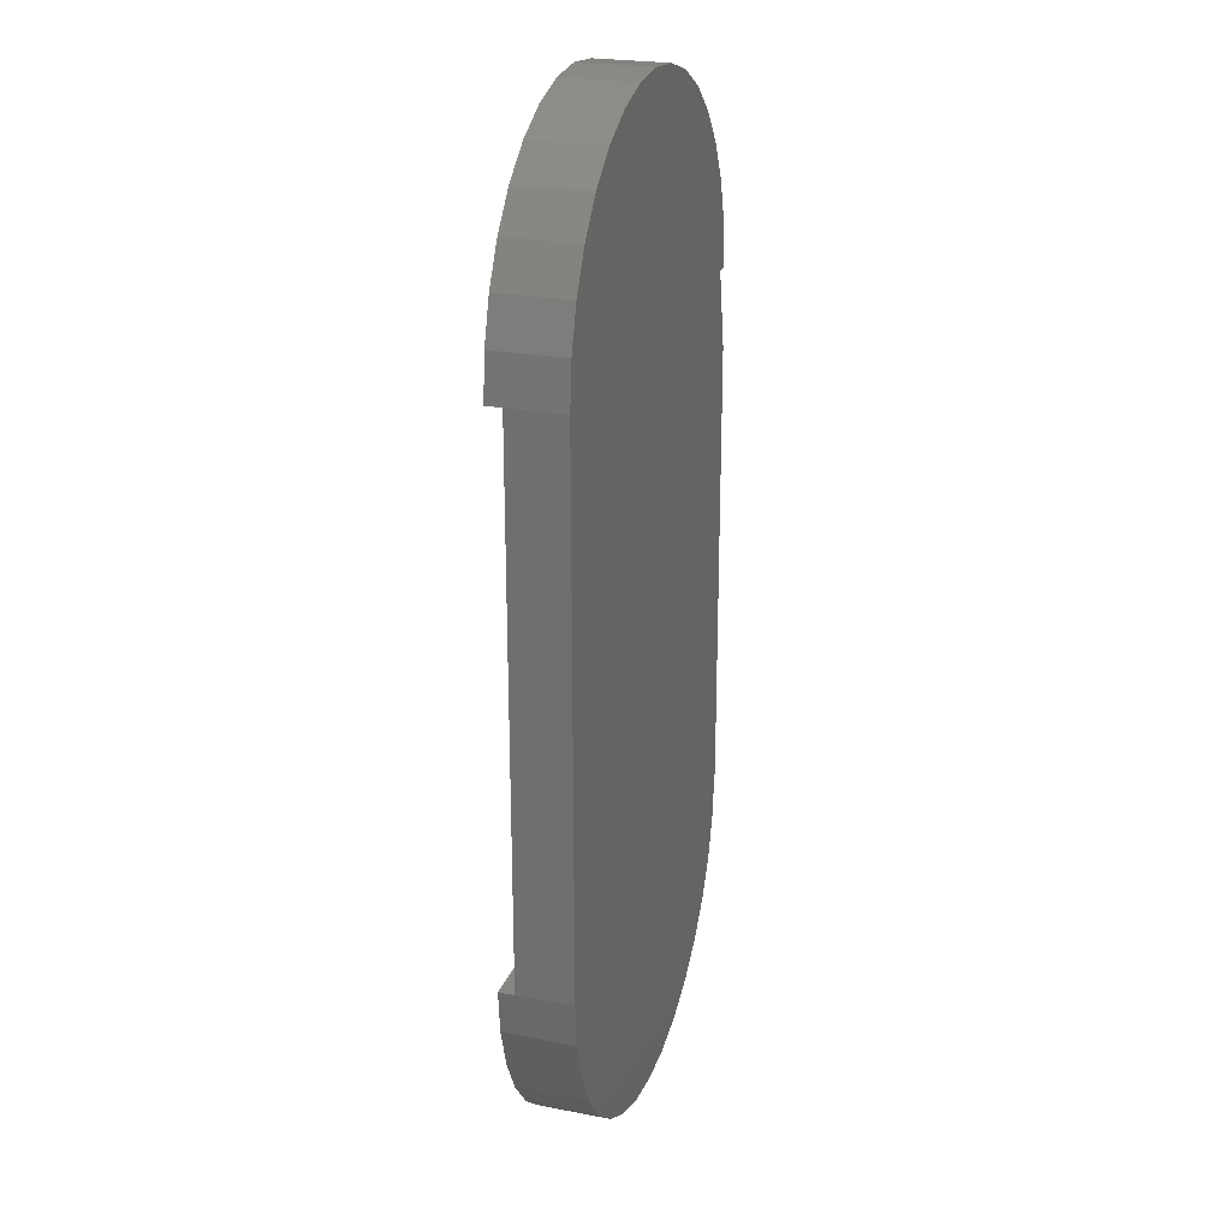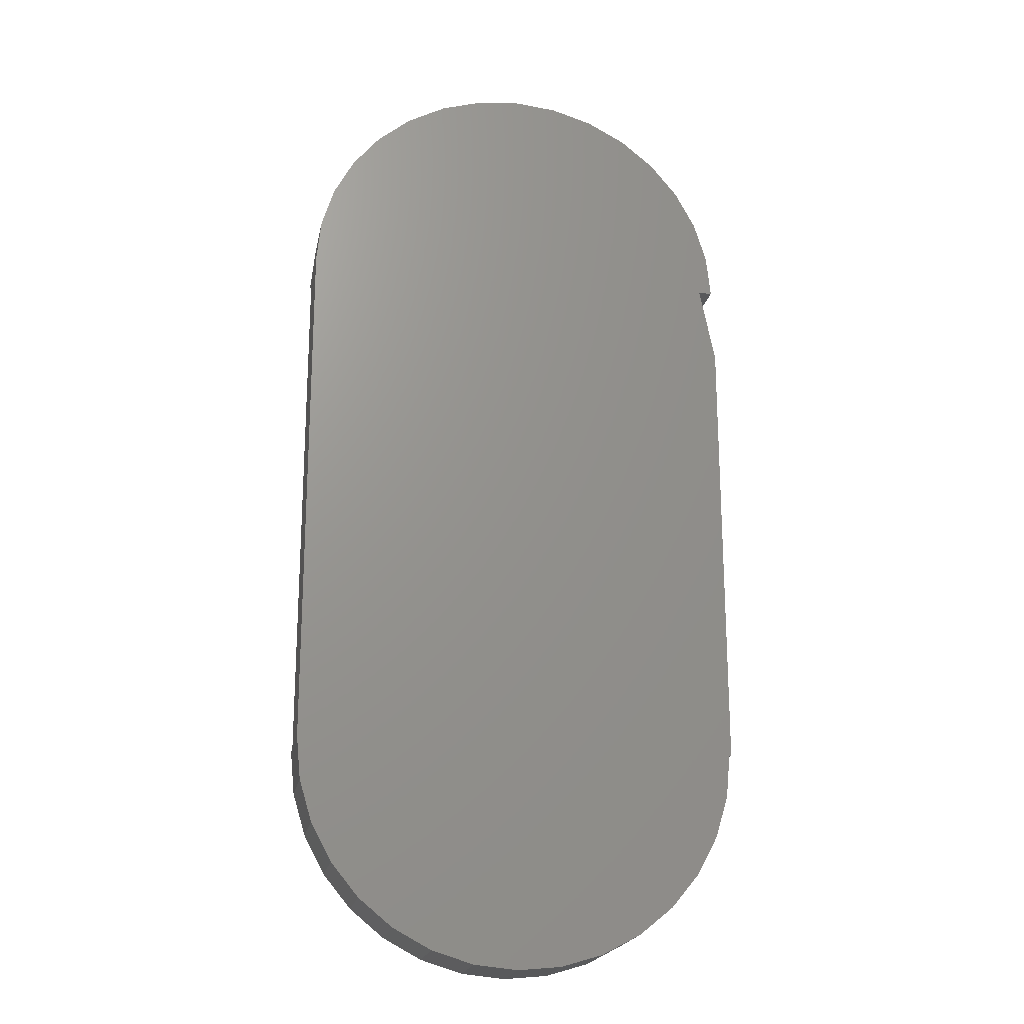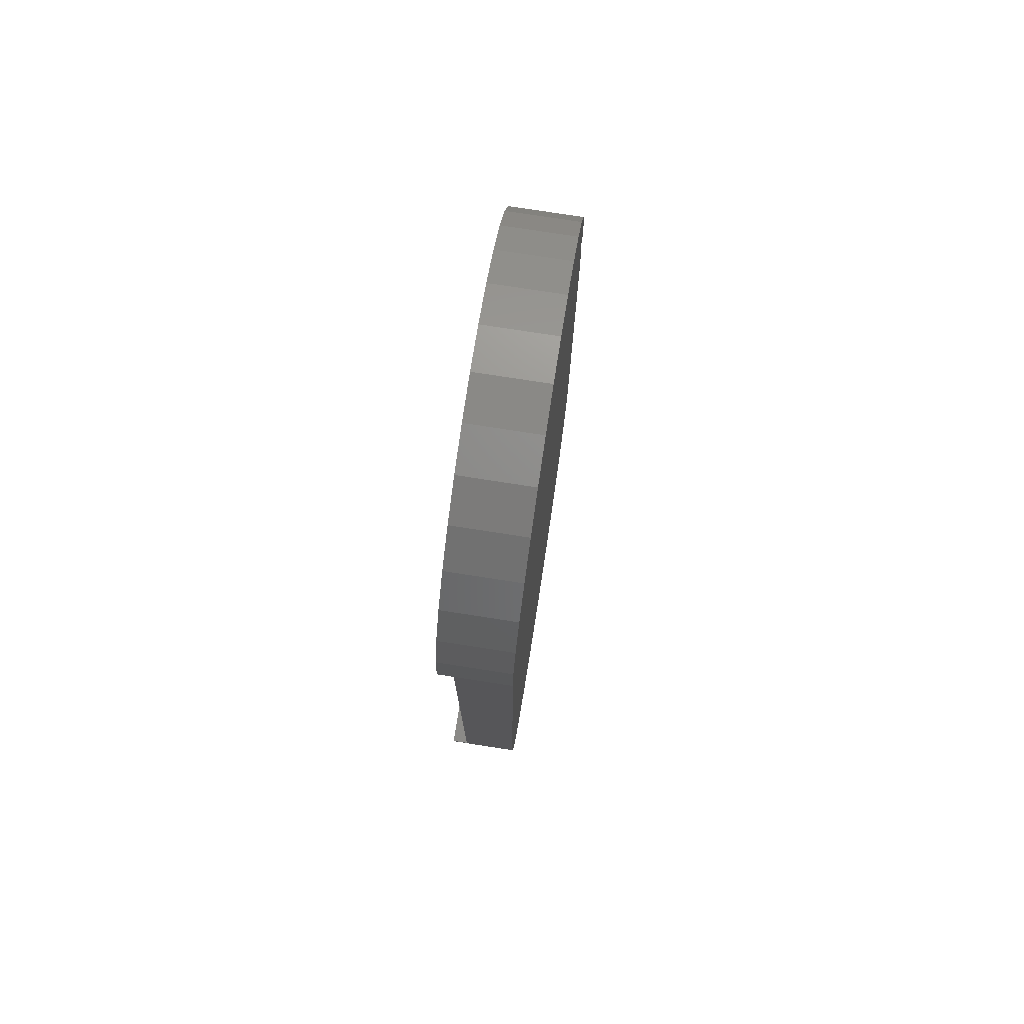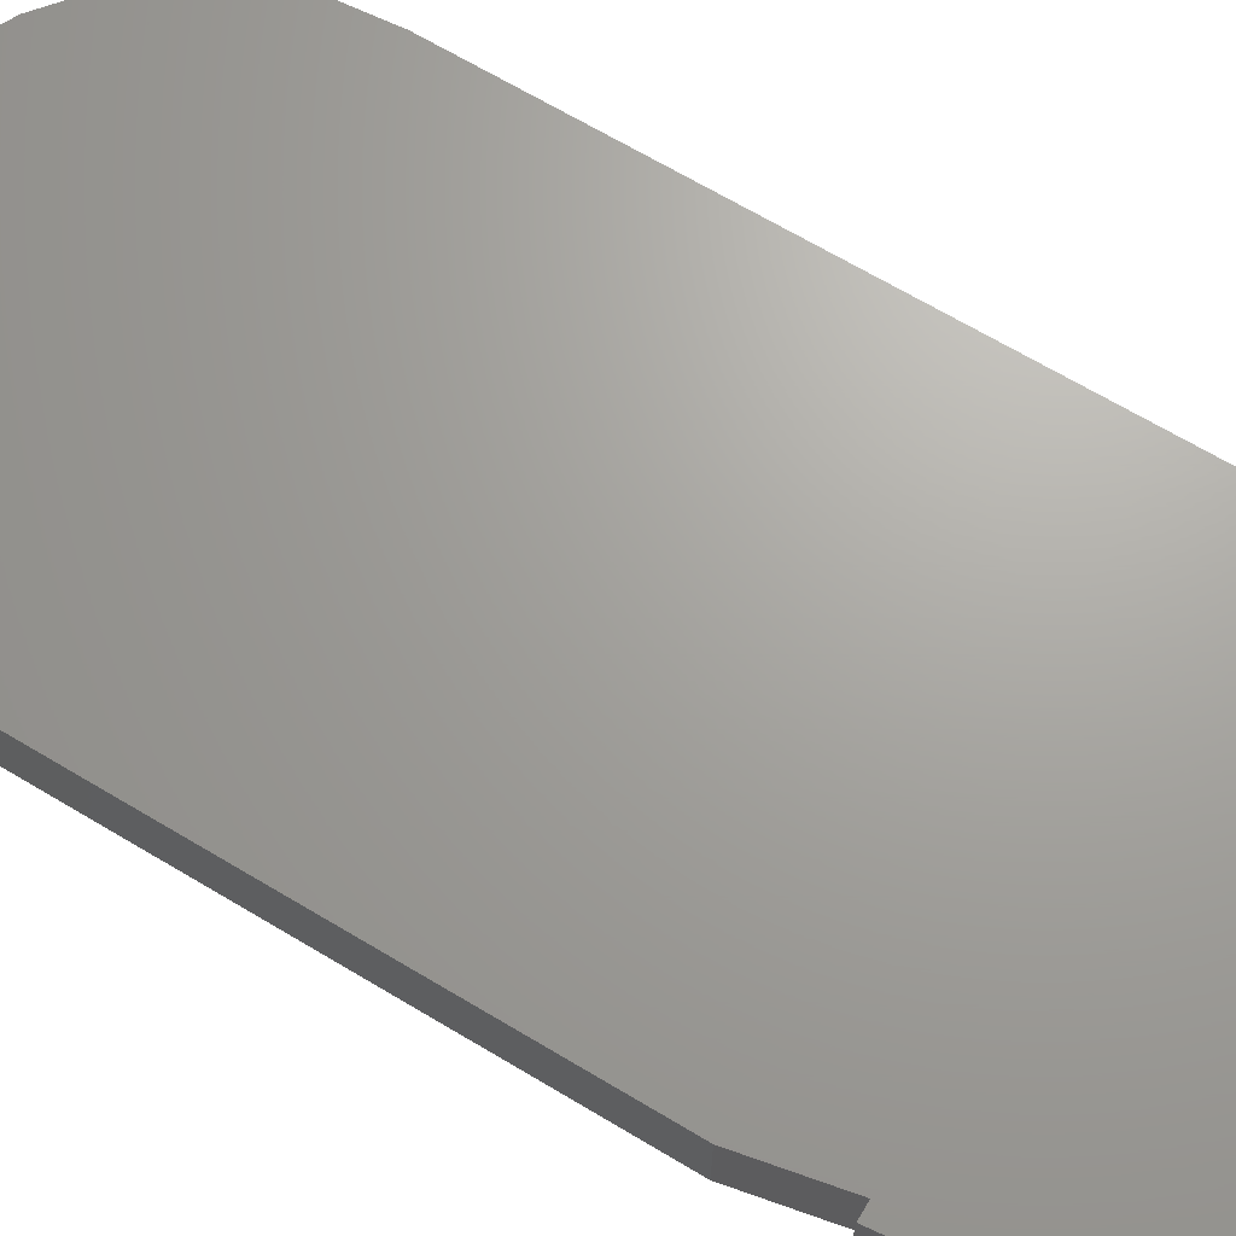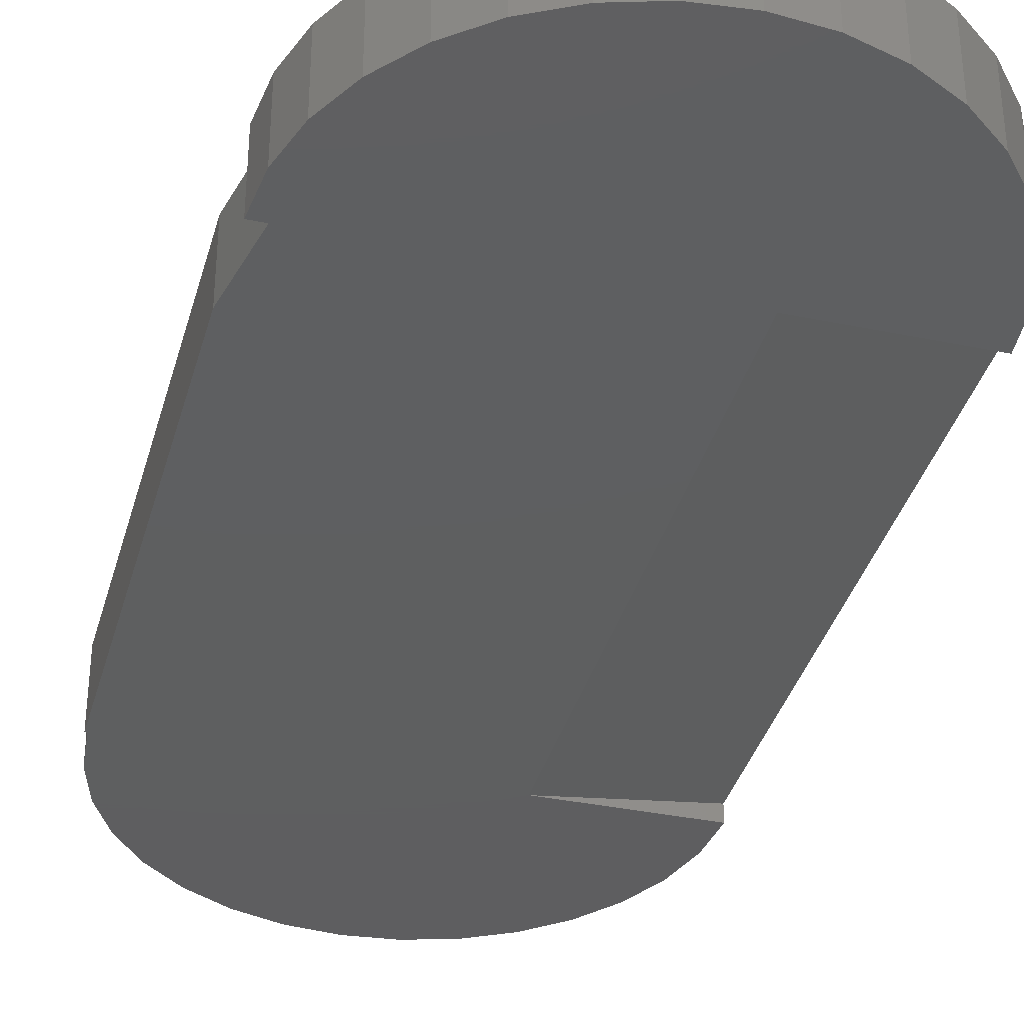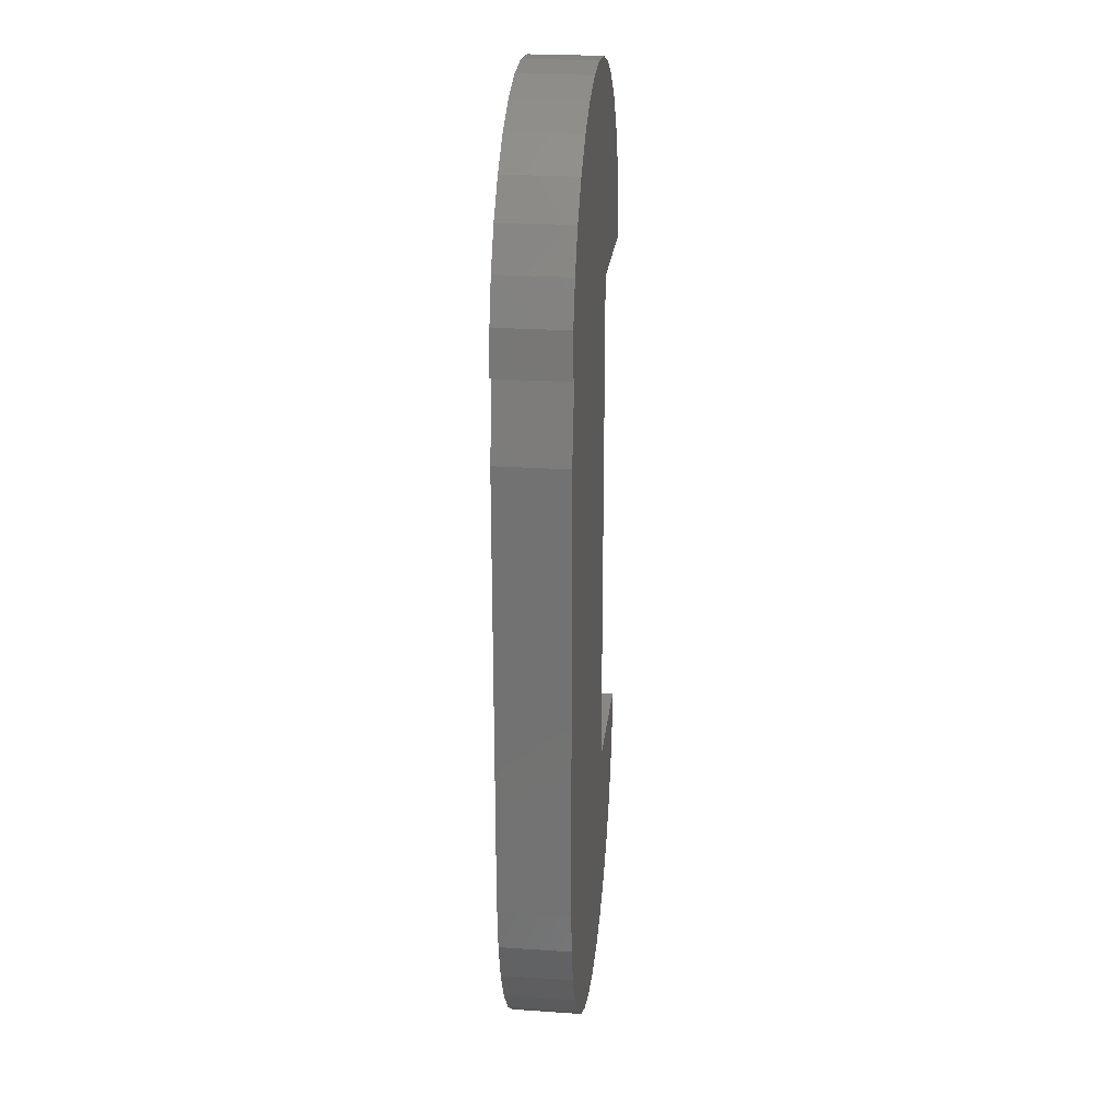
<metadata>
{"format":"stl","ext":"stl","renderer":"f3d","projection":"perspective","resolution":1024,"background":"white","views":[{"elev":23.8,"azim":-72.3,"up":"+Y"},{"elev":-20.6,"azim":-10.9,"up":"+Y"},{"elev":76.7,"azim":-81.2,"up":"+Y"},{"elev":67.9,"azim":120.9,"up":"+Z"},{"elev":-36.6,"azim":165.0,"up":"+Z"},{"elev":24.5,"azim":96.3,"up":"+Y"}]}
</metadata>
<code>
# stl→obj: 78 verts, 152 faces
v -0.03953 0.2184 0.07031
v 0.04734 0.2184 0.07031
v 0.003906 0.2227 0.07031
v -0.0813 0.2057 0.07031
v 0.2266 0 0.07031
v 0.2223 0.04344 0.07031
v 0.213 0 0.07031
v 0.08911 -0.737 0.07031
v -0.03953 -0.7496 0.07031
v 0.04734 -0.7496 0.07031
v 0.003906 -0.7539 0.07031
v 0.2266 -0.5312 0.07031
v 0.2286 -0.5312 0.07031
v 0.2286 -0.07812 0.07031
v -0.2188 -0.5312 0.07031
v -0.2145 -0.5747 0.07031
v 0.2223 -0.5747 0.07031
v -0.2188 0 0.07031
v -0.2145 0.04344 0.07031
v -0.2018 0.08521 0.07031
v 0.2096 0.08521 0.07031
v -0.1812 0.1237 0.07031
v 0.189 0.1237 0.07031
v -0.1535 0.1574 0.07031
v 0.1613 0.1574 0.07031
v -0.1198 0.1851 0.07031
v 0.1276 0.1851 0.07031
v 0.08911 0.2057 0.07031
v 0.2096 -0.6165 0.07031
v -0.2018 -0.6165 0.07031
v 0.189 -0.655 0.07031
v -0.1812 -0.655 0.07031
v 0.1613 -0.6887 0.07031
v -0.1535 -0.6887 0.07031
v 0.1276 -0.7164 0.07031
v -0.1198 -0.7164 0.07031
v -0.0813 -0.737 0.07031
v 0.003906 0.2227 0
v 0.04734 0.2184 0
v -0.03953 0.2184 0
v -0.0813 0.2057 0
v 0.2286 -0.5312 0
v 0.2266 -0.5312 0
v 0.2286 -0.07812 0
v 0.2223 -0.5747 0
v -0.2145 -0.5747 0
v 0.04734 -0.7496 0
v -0.03953 -0.7496 0
v 0.08911 -0.737 0
v 0.003906 -0.7539 0
v -0.07812 -0.5312 0
v -0.07812 0 0
v 0.213 0 0
v -0.2188 -0.5312 0
v 0.2223 0.04344 0
v 0.2266 0 0
v -0.2188 2.727e-17 0
v -0.2145 0.04344 0
v -0.2018 0.08521 0
v 0.2096 0.08521 0
v 0.08911 0.2057 0
v 0.1276 0.1851 0
v -0.1198 0.1851 0
v 0.1613 0.1574 0
v -0.1535 0.1574 0
v 0.189 0.1237 0
v -0.1812 0.1237 0
v -0.0813 -0.737 0
v -0.1198 -0.7164 0
v 0.1276 -0.7164 0
v -0.1535 -0.6887 0
v 0.1613 -0.6887 0
v -0.1812 -0.655 0
v 0.189 -0.655 0
v -0.2018 -0.6165 0
v 0.2096 -0.6165 0
v -0.2188 -0.5312 0.01562
v -0.2188 2.25e-16 0.01562
f 1 2 3
f 2 1 4
f 5 6 7
f 8 9 10
f 10 9 11
f 12 13 14
f 12 14 15
f 12 15 16
f 12 16 17
f 15 14 18
f 18 14 7
f 18 7 19
f 19 7 6
f 19 6 20
f 20 6 21
f 20 21 22
f 22 21 23
f 22 23 24
f 24 23 25
f 24 25 26
f 26 25 27
f 26 27 4
f 4 27 28
f 4 28 2
f 17 16 29
f 29 16 30
f 29 30 31
f 31 30 32
f 31 32 33
f 33 32 34
f 33 34 35
f 35 34 36
f 35 36 8
f 8 36 37
f 8 37 9
f 38 39 40
f 41 40 39
f 42 43 44
f 45 46 43
f 47 48 49
f 50 48 47
f 51 52 53
f 51 53 44
f 51 44 43
f 51 43 46
f 51 46 54
f 55 56 53
f 55 53 52
f 55 52 57
f 55 57 58
f 55 58 59
f 55 59 60
f 39 61 41
f 41 61 62
f 41 62 63
f 63 62 64
f 63 64 65
f 65 64 66
f 65 66 67
f 67 66 60
f 67 60 59
f 48 68 49
f 49 68 69
f 49 69 70
f 70 69 71
f 70 71 72
f 72 71 73
f 72 73 74
f 74 73 75
f 74 75 76
f 76 75 46
f 76 46 45
f 51 54 77
f 12 43 13
f 13 43 42
f 78 52 77
f 77 52 51
f 18 78 15
f 15 78 77
f 54 46 77
f 43 12 45
f 45 12 17
f 45 17 76
f 76 17 29
f 76 29 74
f 74 29 31
f 74 31 72
f 72 31 33
f 72 33 70
f 70 33 35
f 70 35 49
f 49 35 8
f 49 8 47
f 47 8 10
f 47 10 50
f 50 10 11
f 50 11 48
f 48 11 9
f 48 9 68
f 68 9 37
f 68 37 69
f 69 37 36
f 69 36 71
f 71 36 34
f 71 34 73
f 73 34 32
f 73 32 75
f 75 32 30
f 75 30 46
f 46 30 16
f 46 16 77
f 77 16 15
f 7 53 5
f 5 53 56
f 78 57 52
f 14 44 7
f 7 44 53
f 18 19 78
f 5 56 6
f 6 56 55
f 6 55 21
f 21 55 60
f 21 60 23
f 23 60 66
f 23 66 25
f 25 66 64
f 25 64 27
f 27 64 62
f 27 62 28
f 28 62 61
f 28 61 2
f 2 61 39
f 2 39 3
f 3 39 38
f 3 38 1
f 1 38 40
f 1 40 4
f 4 40 41
f 4 41 26
f 26 41 63
f 26 63 24
f 24 63 65
f 24 65 22
f 22 65 67
f 22 67 20
f 20 67 59
f 20 59 19
f 19 59 58
f 19 58 78
f 78 58 57
f 13 42 14
f 14 42 44

</code>
